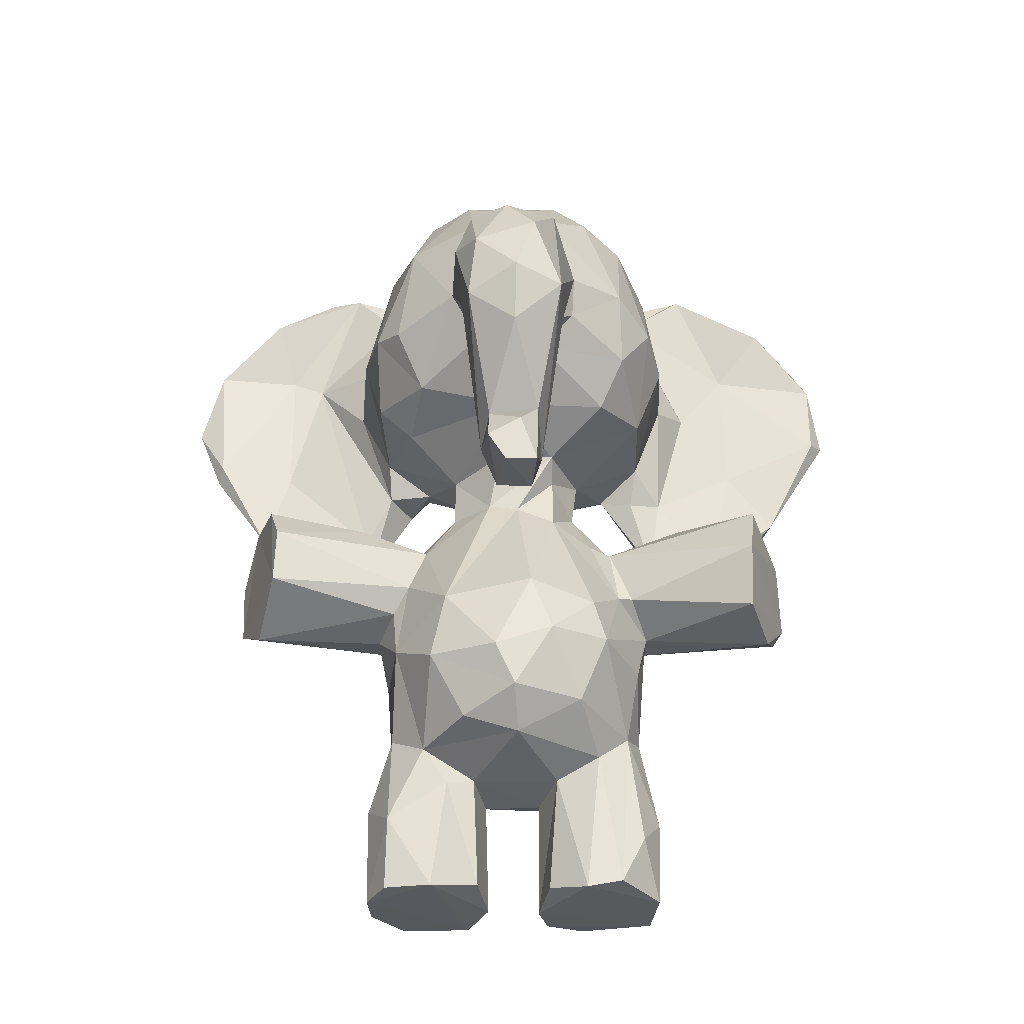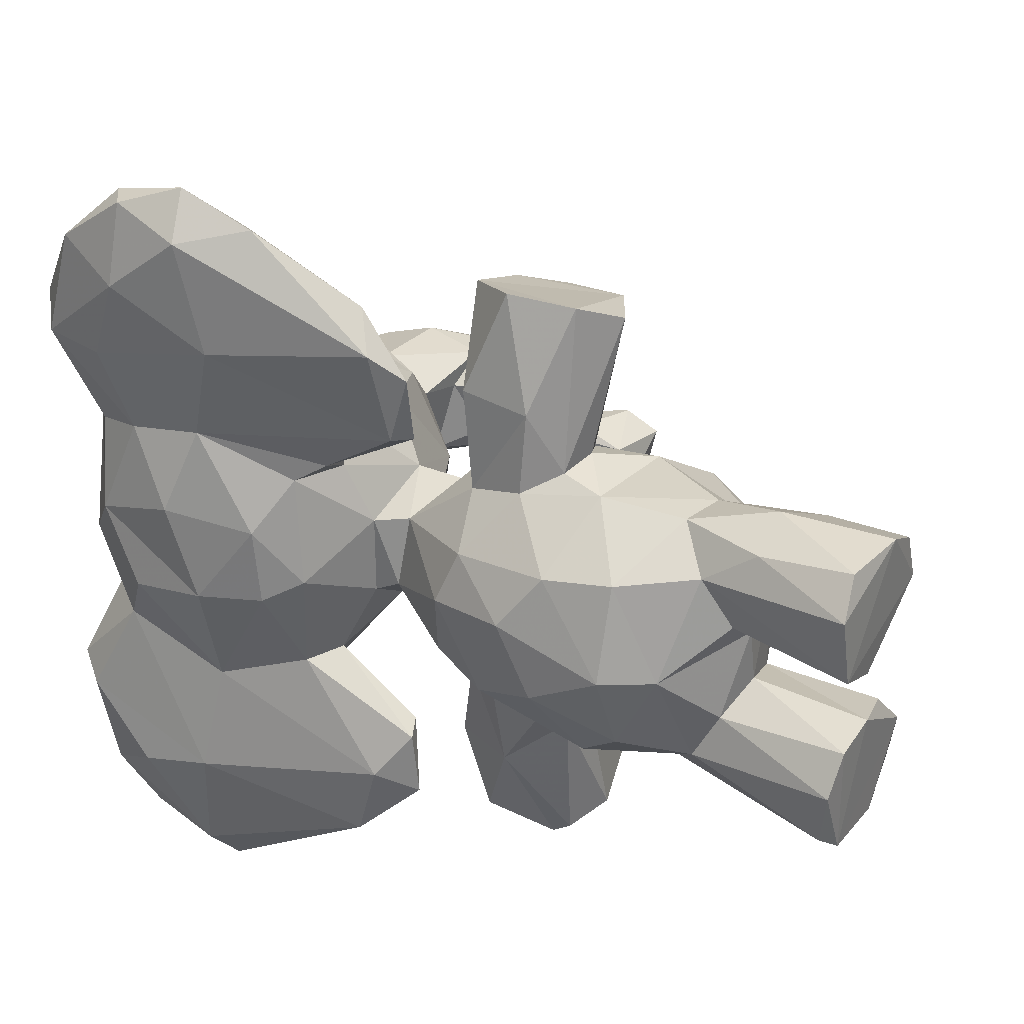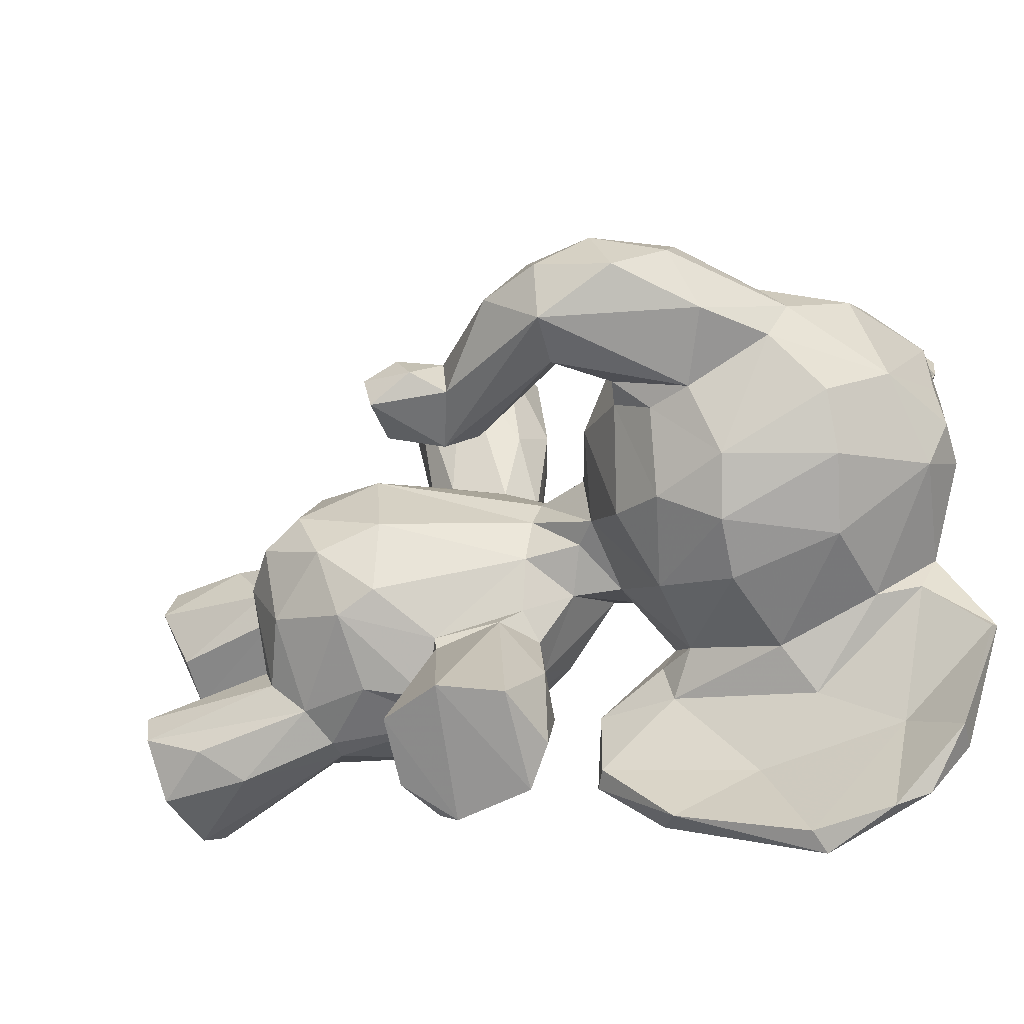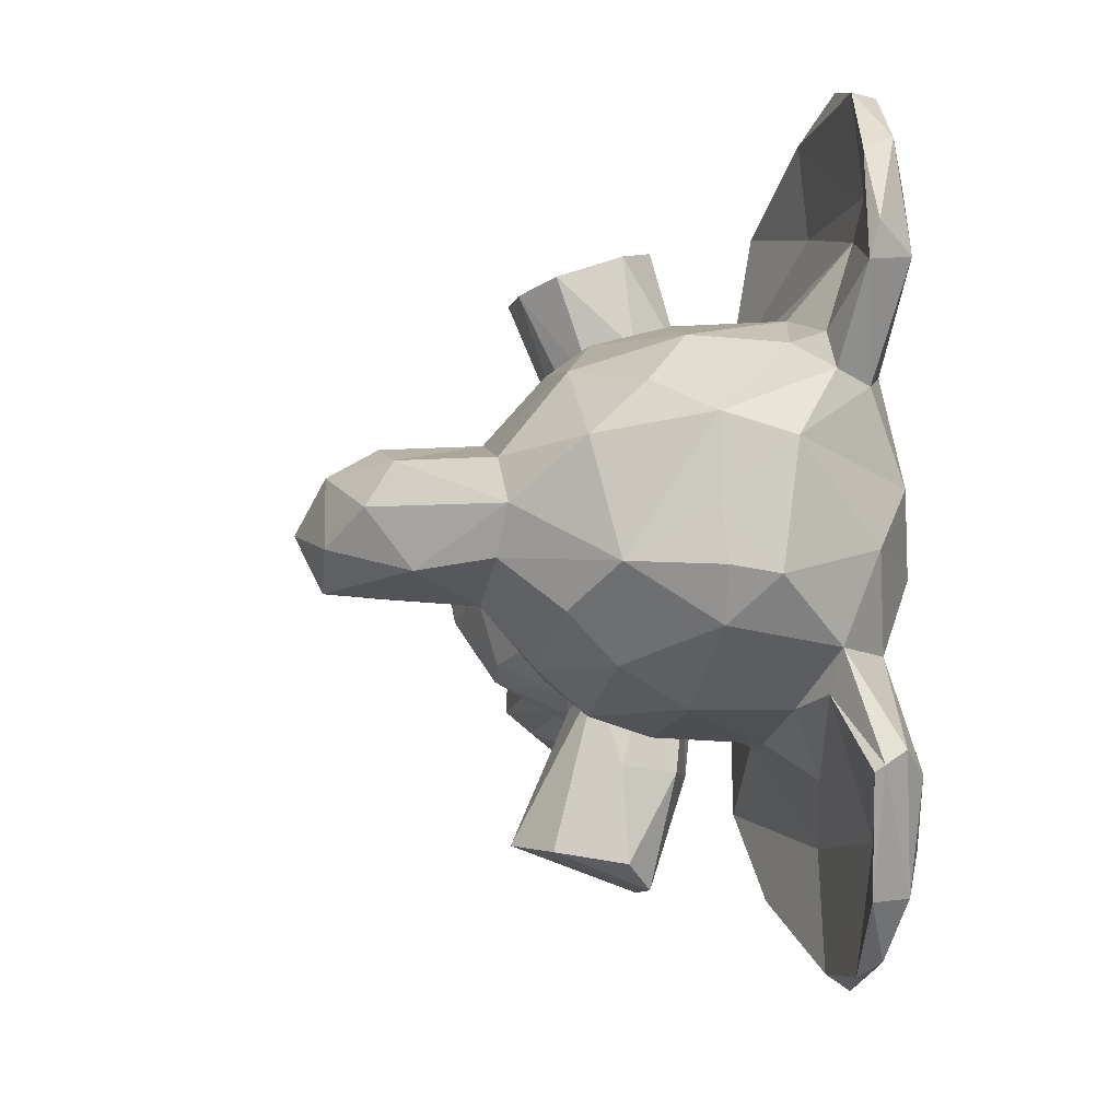
<metadata>
{"format":"obj","ext":"obj","renderer":"f3d","projection":"perspective","resolution":1024,"background":"white","views":[{"elev":-29.4,"azim":89.7,"up":"+Y"},{"elev":32.7,"azim":-58.0,"up":"+Z"},{"elev":-51.4,"azim":118.4,"up":"+Z"},{"elev":-6.9,"azim":171.4,"up":"+Z"}]}
</metadata>
<code>
v 0.05785 0.2528 0.4429
v 0.0521 0.3719 0.4767
v 0.09055 0.4433 0.5204
v 0.09028 0.2554 0.5462
v 0.07418 0.3297 0.5376
v 0.349 0.353 0.5245
v 0.3877 0.2719 0.4635
v 0.3473 0.2746 0.5414
v 0.3654 0.369 0.4208
v 0.2722 0.5177 0.4365
v 0.3795 0.2235 0.4403
v 0.2155 0.1083 0.2639
v 0.3384 0.1995 0.5011
v 0.1869 0.1412 0.4747
v 0.09107 0.1999 0.4442
v 0.2249 0.524 0.5173
v 0.2642 0.5257 0.4717
v 0.3991 0.8961 0.4463
v 0.3074 0.9681 0.3866
v 0.2245 0.9928 0.5182
v 0.02585 0.879 0.4687
v 0.008067 0.7752 0.5078
v 0.05491 0.6239 0.4379
v 0.1376 0.5853 0.4881
v 0.02965 0.6725 0.4998
v 0.3523 0.6264 0.4477
v 0.273 0.184 0.5504
v 0.2747 0.5935 0.3918
v 0.2825 0.3082 0.586
v 0.1688 0.3596 0.6072
v 0.1589 0.3101 0.6005
v 0.207 0.1272 0.618
v 0.184 0.4407 0.79
v 0.1389 0.1785 0.5554
v 0.1779 0.2184 0.5936
v 0.2329 0.2097 0.5903
v 0.1382 0.3964 0.5862
v 0.2005 0.3675 0.7857
v 0.1496 0.3958 0.6747
v 0.2543 0.3394 0.7588
v 0.2146 0.3532 0.6111
v 0.2856 0.0142 0.3138
v 0.2022 0.4882 0.5599
v 0.2571 0.3741 0.5916
v 0.3327 0.3857 0.7375
v 0.1171 0.009041 0.5752
v 0.1307 0.005648 0.4959
v 0.1502 0.1452 0.5003
v 0.0589 0.5647 0.1133
v 0.2643 0.09911 0.5917
v 0.05232 0.3315 0.3984
v 0.2694 0.01039 0.5928
v 0.1487 0.01648 0.6141
v 0.1521 0.5473 0.4961
v 0.1494 0.4625 0.5652
v 0.1293 0.6173 0.5545
v 0.07085 0.6414 0.5569
v 0.1512 0.9833 0.4997
v 0.08422 0.607 0.5801
v 0.1284 0.6122 0.6061
v 0.1022 0.9275 0.5719
v 0.1373 0.8928 0.6014
v 0.2346 0.8926 0.6058
v 0.1224 0.8182 0.6374
v 0.2236 0.7624 0.6408
v 0.2812 0.9507 0.5519
v 0.3403 0.8657 0.5735
v 0.3019 0.7523 0.6212
v 0.2502 0.6763 0.6172
v 0.1513 0.6503 0.6083
v 0.2586 0.6328 0.575
v 0.3433 0.7386 0.5918
v 0.08317 0.5214 0.6388
v 0.03774 0.8348 0.5815
v 0.01449 0.8569 0.6787
v 0.03302 0.9377 0.6752
v 0.01944 0.7428 0.8358
v 0.008276 0.8236 0.7702
v 0.03312 0.8239 0.8576
v 0.04069 0.909 0.7954
v 0.107 0.9096 0.6094
v 0.08179 0.9698 0.6639
v 0.1525 0.4678 0.3222
v 0.06366 0.9005 0.5606
v 0.07521 0.9298 0.7778
v 0.07148 0.9695 0.7012
v 0.118 0.7441 0.6494
v 0.1206 0.5493 0.6376
v 0.05896 0.8278 0.7138
v 0.05261 0.8457 0.7537
v 0.06384 0.8476 0.8554
v 0.06496 0.6768 0.7525
v 0.07785 0.6907 0.8453
v 0.05592 0.7551 0.8825
v 0.06407 0.6743 0.8512
v 0.1064 0.507 0.6343
v 0.2444 0.34 0.122
v 0.4658 0.4396 0.4208
v 0.03944 0.738 0.2817
v 0.08989 0.5036 0.7122
v 0.4051 0.8672 0.4924
v 0.5203 0.4796 0.4729
v 0.495 0.8113 0.4955
v 0.5047 0.7527 0.5146
v 0.5536 0.7375 0.4884
v 0.2143 0.5096 0.6706
v 0.5499 0.6602 0.4971
v 0.4926 0.5235 0.4714
v 0.009923 0.8264 0.3899
v 0.4465 0.5011 0.4817
v 0.4958 0.6795 0.5059
v 0.4734 0.642 0.4779
v 0.2262 0.007422 0.6154
v 0.4495 0.4505 0.4624
v 0.4056 0.7557 0.5203
v 0.334 0.9472 0.5019
v 0.3323 0.6632 0.5597
v 0.2236 0.5815 0.5165
v 0.2718 0.1746 0.3381
v 0.5222 0.8124 0.4513
v 0.4951 0.5302 0.4129
v 0.1434 0.4188 0.2206
v 0.5245 0.4998 0.4341
v 0.4555 0.6872 0.4756
v 0.4717 0.6563 0.415
v 0.4278 0.5332 0.474
v 0.2248 0.5025 0.7712
v 0.1947 0.3608 0.1093
v 0.2486 0.4617 0.3179
v 0.5265 0.4426 0.452
v 0.2514 0.5665 0.3906
v 0.5182 0.4479 0.415
v 0.2467 0.02215 0.4838
v 0.1922 0.4706 0.09878
v 0.09831 0.5623 0.7787
v 0.148 0.1528 0.3828
v 0.1892 0.009126 0.4711
v 0.267 0.144 0.5218
v 0.1365 0.5846 0.3976
v 0.2435 0.4667 0.5527
v 0.2956 0.4967 0.7481
v 0.3304 0.4523 0.7354
v 0.2666 0.4069 0.5732
v 0.0762 0.4646 0.4609
v 0.09364 0.4735 0.3849
v 0.07747 0.4105 0.3623
v 0.08432 0.2429 0.3557
v 0.3392 0.3494 0.3439
v 0.3805 0.2973 0.3952
v 0.3356 0.3016 0.3289
v 0.2684 0.3905 0.3089
v 0.3402 0.22 0.361
v 0.1973 0.1396 0.4095
v 0.3376 0.1804 0.4364
v 0.2246 0.9943 0.4411
v 0.2193 0.9984 0.3816
v 0.005348 0.735 0.409
v 0.02773 0.6626 0.416
v 0.1351 0.553 0.4164
v 0.2628 0.5034 0.39
v 0.282 0.5893 0.4595
v 0.1762 0.3563 0.2731
v 0.1041 0.2936 0.3122
v 0.1452 0.3779 0.29
v 0.1913 0.3812 0.09607
v 0.1365 0.4289 0.3086
v 0.1487 0.121 0.5983
v 0.2216 0.355 0.273
v 0.04838 0.7412 0.004106
v 0.3173 0.3598 0.1473
v 0.2663 0.391 0.2924
v 0.1748 0.2139 0.291
v 0.1371 0.1784 0.3304
v 0.1196 0.01758 0.2958
v 0.1459 0.00665 0.2743
v 0.1155 0.009639 0.3559
v 0.142 0.007042 0.3992
v 0.2471 0.2071 0.3017
v 0.02609 0.9235 0.2031
v 0.2539 0.1516 0.3885
v 0.1993 0.4874 0.3177
v 0.1682 0.9883 0.3754
v 0.2017 0.2177 0.2853
v 0.2636 0.07401 0.2855
v 0.2273 0.007859 0.2676
v 0.095 0.5911 0.08804
v 0.232 0.4833 0.3424
v 0.2069 0.5355 0.3644
v 0.1126 0.6166 0.3209
v 0.0716 0.6389 0.3178
v 0.09928 0.927 0.317
v 0.1077 0.9086 0.2757
v 0.1293 0.8629 0.2648
v 0.217 0.9703 0.3308
v 0.1328 0.7487 0.2393
v 0.2279 0.8625 0.2636
v 0.2998 0.8963 0.2998
v 0.2403 0.7418 0.2446
v 0.1468 0.6481 0.275
v 0.3051 0.7606 0.2633
v 0.2425 0.6574 0.2769
v 0.3382 0.7022 0.3004
v 0.09199 0.5103 0.2455
v 0.06081 0.5427 0.199
v 0.04716 0.8717 0.3135
v 0.04965 0.9558 0.2241
v 0.0194 0.7599 0.0403
v 0.07452 0.9719 0.2096
v 0.07271 0.9159 0.08942
v 0.08349 0.9683 0.2032
v 0.03553 0.9065 0.09277
v 0.05335 0.8492 0.1438
v 0.08248 0.766 0.2034
v 0.1276 0.6056 0.2816
v 0.1141 0.6106 0.2427
v 0.1145 0.52 0.2562
v 0.1123 0.5177 0.1771
v 0.3971 0.6851 0.4066
v 0.06486 0.8261 0.02
v 0.07108 0.7356 0.02024
v 0.5645 0.6142 0.4411
v 0.1611 0.4806 0.6742
v 0.09287 0.5026 0.1721
v 0.4101 0.7782 0.3642
v 0.5511 0.6722 0.3849
v 0.4019 0.7291 0.3668
v 0.4953 0.6583 0.3823
v 0.4266 0.5341 0.4113
v 0.1924 0.005727 0.4106
v 0.4338 0.494 0.408
v 0.3566 0.7877 0.3029
v 0.3484 0.9097 0.3473
v 0.1952 0.5905 0.3576
v 0.4779 0.8266 0.391
v 0.5554 0.7619 0.4173
v 0.5799 0.6832 0.4394
v 0.407 0.8733 0.3988
v 0.2501 0.1524 0.4892
v 0.435 0.7011 0.3929
v 0.256 0.291 0.2873
v 0.2859 0.008403 0.5386
v 0.04911 0.8612 0.03474
v 0.01077 0.7514 0.1611
v 0.2207 0.5067 0.1259
v 0.2482 0.01795 0.3981
v 0.1665 0.4878 0.2215
v 0.2282 0.5083 0.2283
v 0.2986 0.4969 0.1383
v 0.335 0.4331 0.1457
v 0.4034 0.6936 0.4872
v 0.06403 0.6836 0.1397
v 0.06338 0.927 0.4064
v 0.2831 0.007721 0.3546
v 0.2552 0.4922 0.6328
v 0.3167 0.6444 0.3283
v 0.03828 0.7462 0.6006
v 0.018 0.7092 0.7171
v 0.066 0.535 0.7429
v 0.008212 0.8376 0.135
f 65 68 63
f 121 221 108
f 137 238 133
f 196 198 195
f 93 90 91
f 150 152 178
f 116 20 66
f 109 21 252
f 124 250 239
f 194 191 182
f 41 31 29
f 111 110 107
f 191 205 252
f 249 129 171
f 243 49 204
f 201 199 198
f 78 77 79
f 163 147 51
f 245 180 229
f 115 101 67
f 116 66 67
f 1 2 51
f 89 81 82
f 48 47 34
f 178 42 184
f 40 45 38
f 173 174 176
f 202 231 226
f 195 193 196
f 183 12 172
f 162 97 168
f 254 140 43
f 258 135 95
f 157 99 158
f 247 244 246
f 24 23 139
f 45 141 127
f 172 173 163
f 65 63 64
f 60 89 88
f 38 45 127
f 176 177 136
f 120 18 103
f 67 66 63
f 220 219 212
f 36 29 31
f 182 252 58
f 196 197 200
f 57 23 24
f 162 240 183
f 167 35 34
f 52 50 113
f 12 175 172
f 75 257 78
f 76 78 80
f 174 172 175
f 223 186 217
f 48 34 15
f 109 99 157
f 141 106 127
f 134 165 122
f 38 30 40
f 97 162 128
f 163 146 164
f 150 149 152
f 248 244 247
f 155 20 19
f 169 220 186
f 252 205 109
f 49 169 186
f 243 207 49
f 258 77 257
f 3 144 2
f 2 5 3
f 9 6 7
f 14 15 136
f 116 18 19
f 25 158 23
f 125 124 239
f 161 17 28
f 30 31 41
f 232 231 197
f 37 39 55
f 232 197 19
f 164 146 166
f 29 143 44
f 28 17 10
f 47 113 46
f 4 34 35
f 138 27 50
f 241 52 113
f 37 3 5
f 36 35 32
f 50 32 113
f 32 35 167
f 53 46 113
f 238 154 27
f 13 27 154
f 44 40 41
f 54 43 16
f 3 55 54
f 24 56 57
f 22 25 256
f 84 21 74
f 81 62 61
f 62 64 63
f 67 63 68
f 60 56 70
f 69 68 65
f 68 69 117
f 144 159 145
f 74 75 76
f 140 17 16
f 89 82 90
f 84 82 61
f 140 16 43
f 80 85 86
f 91 85 80
f 64 89 87
f 135 88 92
f 82 86 85
f 90 85 91
f 92 90 93
f 95 135 93
f 19 197 194
f 56 60 59
f 24 159 54
f 135 100 88
f 39 30 38
f 104 105 103
f 24 118 56
f 107 108 221
f 108 107 110
f 61 62 20
f 40 30 41
f 104 115 111
f 115 250 111
f 114 110 126
f 112 126 111
f 166 145 83
f 123 121 108
f 236 107 221
f 107 236 105
f 112 111 124
f 228 114 126
f 255 202 218
f 123 102 130
f 36 31 35
f 164 166 122
f 241 50 52
f 59 73 256
f 91 79 94
f 77 94 79
f 24 54 118
f 137 47 14
f 254 43 106
f 118 71 70
f 15 173 136
f 27 36 50
f 44 45 40
f 51 2 144
f 146 144 145
f 117 115 72
f 9 148 160
f 180 238 153
f 154 238 180
f 108 110 102
f 131 28 10
f 240 162 168
f 183 172 162
f 122 246 134
f 65 64 87
f 165 97 128
f 249 248 129
f 168 171 151
f 18 234 237
f 129 187 151
f 151 187 160
f 174 173 172
f 204 203 190
f 259 211 207
f 245 253 180
f 253 119 180
f 185 42 253
f 182 155 156
f 130 132 123
f 184 12 178
f 12 183 178
f 2 1 5
f 175 12 185
f 154 119 152
f 159 188 83
f 165 134 249
f 23 158 190
f 194 196 193
f 251 220 212
f 208 210 209
f 189 214 199
f 160 10 9
f 200 202 201
f 204 223 203
f 37 30 39
f 49 223 204
f 207 169 49
f 188 131 160
f 140 142 143
f 209 242 211
f 206 208 211
f 211 179 206
f 215 216 217
f 138 50 241
f 214 189 216
f 216 189 203
f 257 77 78
f 216 203 223
f 217 216 223
f 54 55 43
f 213 251 212
f 235 225 234
f 217 186 251
f 113 32 53
f 121 132 230
f 227 239 224
f 227 225 230
f 226 239 218
f 228 227 230
f 139 189 233
f 56 59 57
f 19 194 156
f 167 46 53
f 236 221 225
f 228 230 114
f 69 70 71
f 242 209 219
f 175 229 177
f 220 169 219
f 101 103 18
f 233 131 188
f 188 139 233
f 103 105 120
f 153 136 177
f 229 253 245
f 123 132 121
f 129 247 181
f 244 134 246
f 134 244 248
f 247 129 248
f 170 249 171
f 114 98 130
f 33 39 38
f 122 165 128
f 150 168 151
f 63 20 62
f 15 14 48
f 157 158 25
f 221 121 225
f 185 253 175
f 119 253 42
f 199 201 233
f 253 229 175
f 90 82 85
f 180 153 229
f 197 196 194
f 190 158 99
f 153 177 229
f 149 9 7
f 176 136 173
f 19 237 232
f 92 88 89
f 225 235 236
f 187 129 181
f 191 252 182
f 70 65 87
f 120 234 18
f 179 259 243
f 173 15 147
f 68 72 67
f 29 27 8
f 89 60 87
f 20 58 61
f 132 130 98
f 127 222 33
f 110 114 102
f 22 74 21
f 26 218 250
f 146 51 144
f 80 79 91
f 4 5 1
f 148 150 151
f 143 29 6
f 6 8 7
f 170 165 249
f 4 15 34
f 132 98 230
f 200 197 231
f 87 60 70
f 138 241 133
f 257 75 256
f 222 39 33
f 224 237 234
f 1 147 15
f 20 63 66
f 258 73 100
f 178 152 119
f 215 213 195
f 1 15 4
f 192 212 210
f 179 243 205
f 192 208 191
f 137 133 241
f 127 33 38
f 95 93 94
f 92 93 135
f 167 34 46
f 154 152 11
f 210 212 209
f 115 117 250
f 108 102 123
f 181 83 188
f 9 10 6
f 225 121 230
f 193 195 213
f 237 224 231
f 95 77 258
f 94 77 95
f 48 14 47
f 254 106 141
f 96 73 59
f 192 193 213
f 57 59 256
f 162 172 163
f 32 50 36
f 210 208 192
f 81 61 82
f 242 169 207
f 3 37 55
f 97 170 168
f 259 179 211
f 31 37 5
f 240 178 183
f 218 202 226
f 207 211 242
f 76 80 86
f 49 186 223
f 26 117 71
f 31 4 35
f 243 259 207
f 117 26 250
f 51 147 1
f 193 191 194
f 54 16 118
f 168 150 240
f 196 200 198
f 44 41 29
f 192 191 193
f 227 228 125
f 17 6 10
f 190 203 189
f 83 145 159
f 146 163 51
f 241 113 47
f 164 162 163
f 234 225 224
f 182 156 194
f 104 107 105
f 22 256 74
f 195 199 215
f 231 202 200
f 53 32 167
f 117 69 71
f 26 161 28
f 231 224 226
f 64 81 89
f 5 4 31
f 83 246 122
f 78 79 80
f 94 93 91
f 238 14 153
f 106 55 222
f 238 137 14
f 215 217 251
f 104 103 115
f 246 181 247
f 116 19 20
f 139 190 189
f 12 184 185
f 11 149 7
f 149 11 152
f 249 134 248
f 122 128 162
f 99 205 243
f 75 74 256
f 13 8 27
f 224 239 226
f 178 119 42
f 122 166 83
f 222 55 39
f 246 83 181
f 68 117 72
f 211 208 209
f 169 242 219
f 166 146 145
f 192 213 212
f 199 214 215
f 252 21 58
f 10 160 131
f 96 59 60
f 103 101 115
f 144 3 54
f 201 202 255
f 106 43 55
f 126 112 228
f 191 208 206
f 20 155 58
f 19 18 237
f 251 186 220
f 232 237 231
f 73 257 256
f 251 213 215
f 168 170 171
f 173 147 163
f 29 8 6
f 130 102 114
f 159 139 188
f 257 73 258
f 72 115 67
f 176 175 177
f 162 164 122
f 124 125 112
f 138 238 27
f 21 84 58
f 255 26 28
f 227 224 225
f 23 190 139
f 27 29 36
f 171 129 151
f 11 8 13
f 9 149 148
f 76 86 82
f 13 154 11
f 25 22 157
f 206 205 191
f 140 6 17
f 21 109 157
f 30 37 31
f 21 157 22
f 25 23 57
f 142 140 254
f 233 28 131
f 44 143 45
f 111 107 104
f 84 76 82
f 218 239 250
f 16 17 118
f 181 188 187
f 159 144 54
f 114 230 98
f 187 188 160
f 240 150 178
f 215 214 216
f 60 88 96
f 88 100 96
f 90 92 89
f 195 198 199
f 69 65 70
f 119 154 180
f 241 47 137
f 212 219 209
f 112 125 228
f 184 42 185
f 254 141 142
f 151 160 148
f 24 139 159
f 175 176 174
f 26 118 161
f 258 100 135
f 243 204 99
f 149 150 148
f 6 140 143
f 61 58 84
f 127 106 222
f 198 200 201
f 201 255 28
f 189 199 233
f 73 96 100
f 116 67 101
f 45 143 142
f 81 64 62
f 161 118 17
f 70 56 118
f 28 233 201
f 204 190 99
f 170 97 165
f 218 26 255
f 136 153 14
f 250 124 111
f 76 75 78
f 126 110 111
f 105 235 120
f 205 99 109
f 118 26 71
f 76 84 74
f 57 256 25
f 235 105 236
f 34 47 46
f 235 234 120
f 116 101 18
f 182 58 155
f 133 238 138
f 156 155 19
f 179 205 206
f 45 142 141
f 125 239 227
f 7 8 11

</code>
